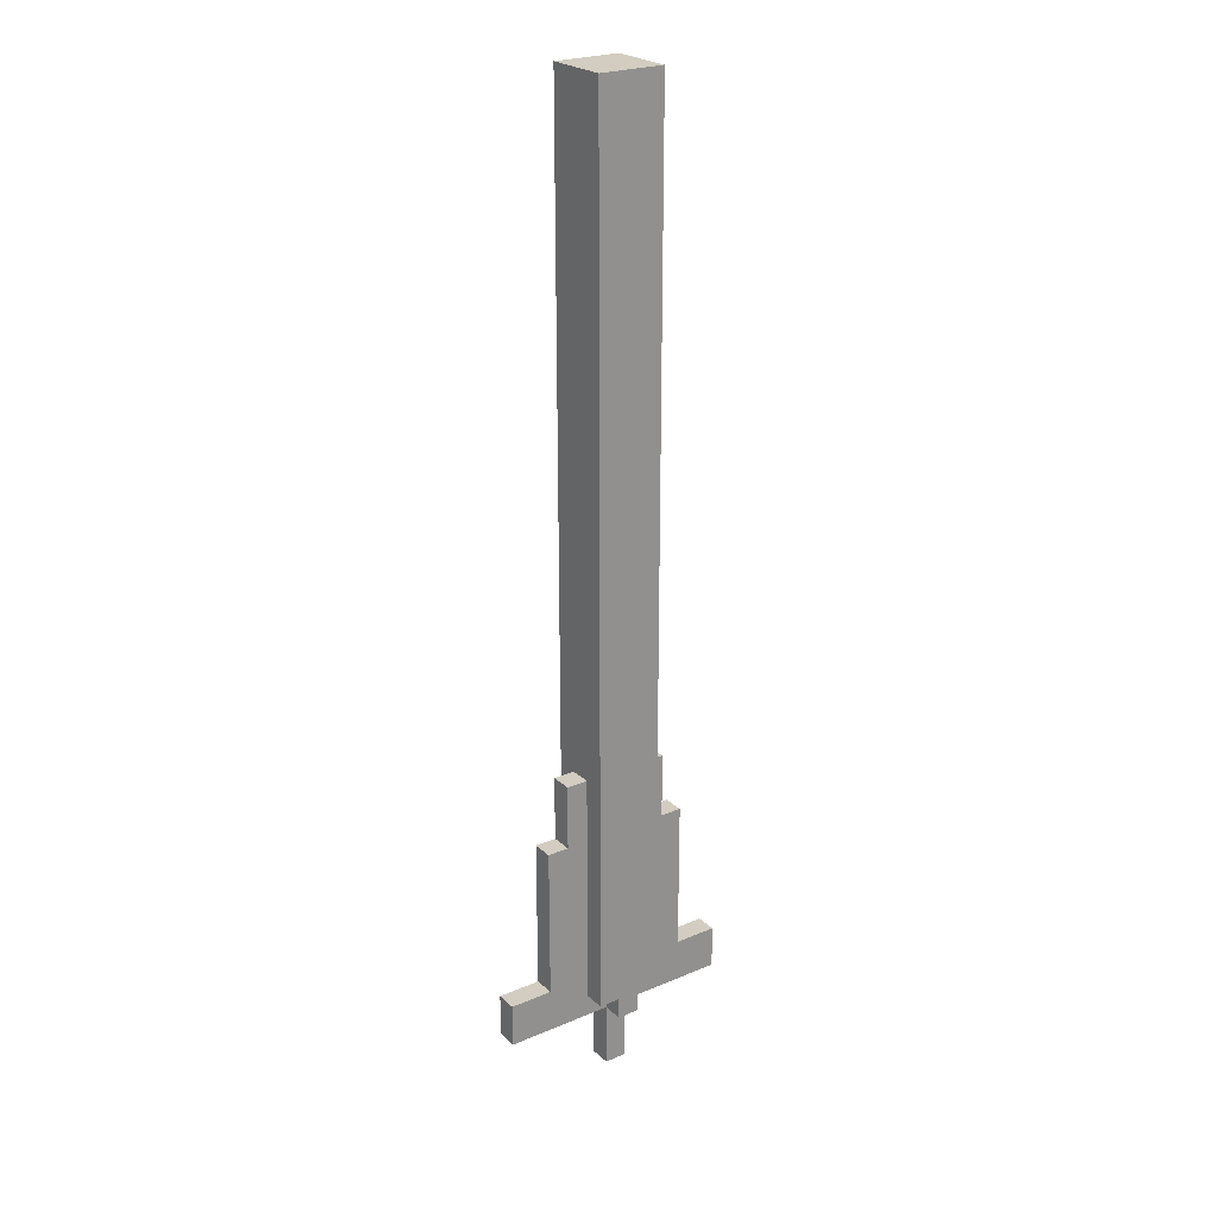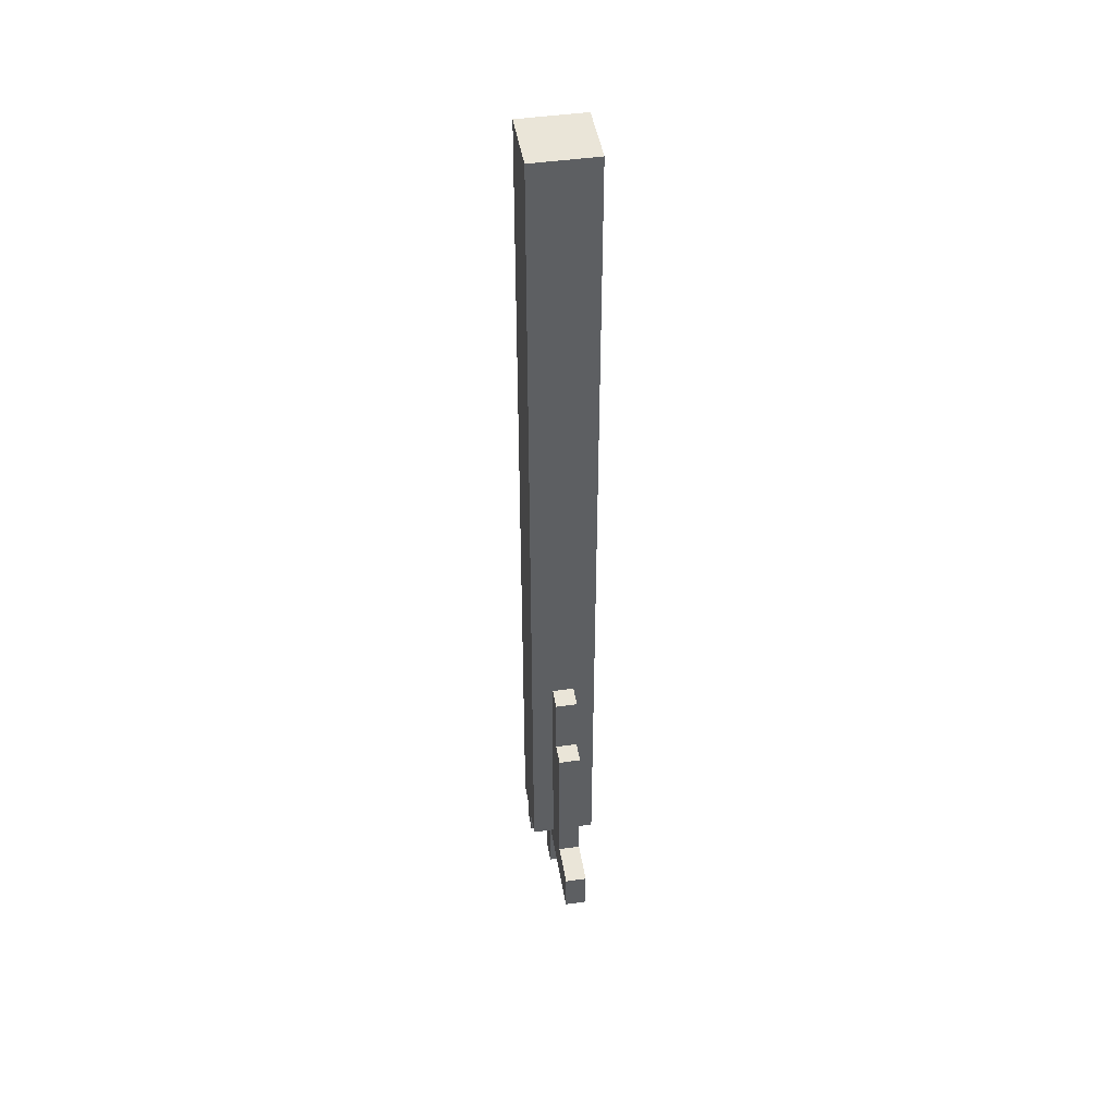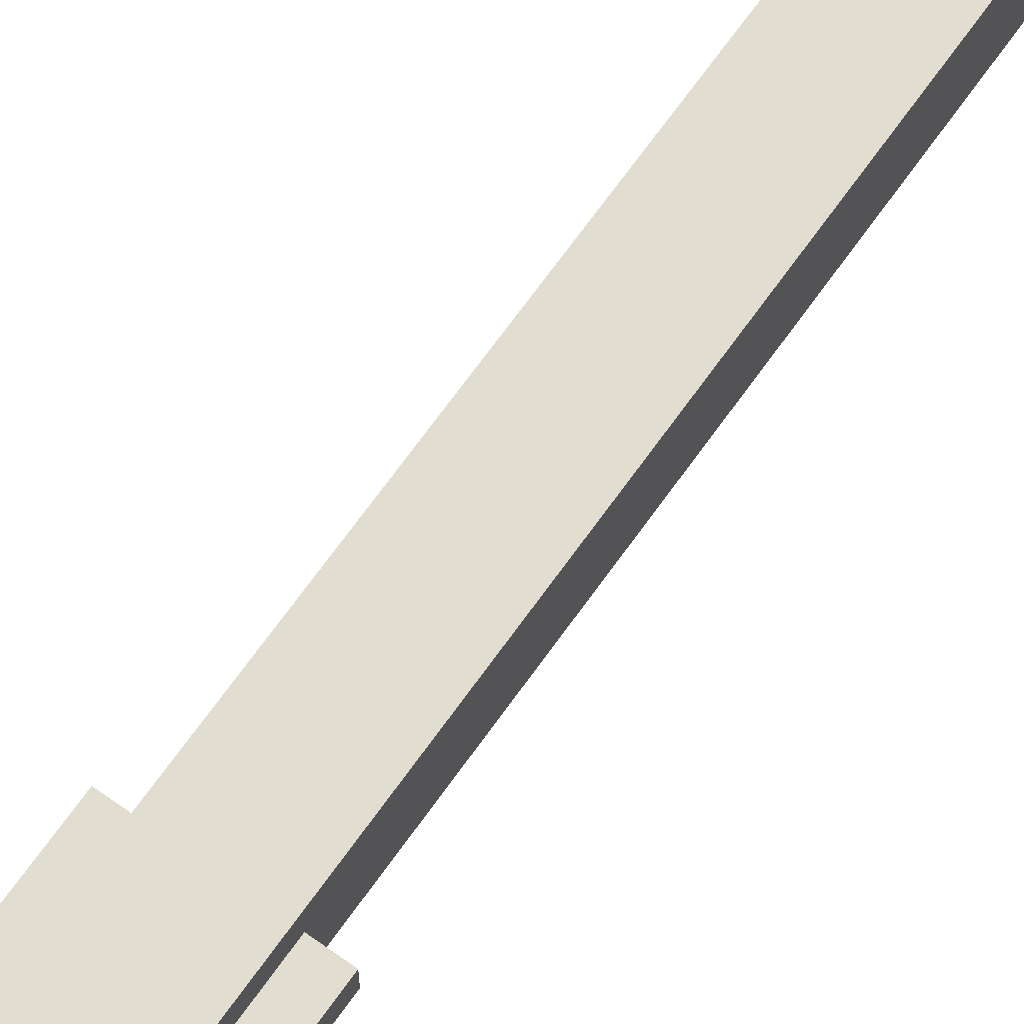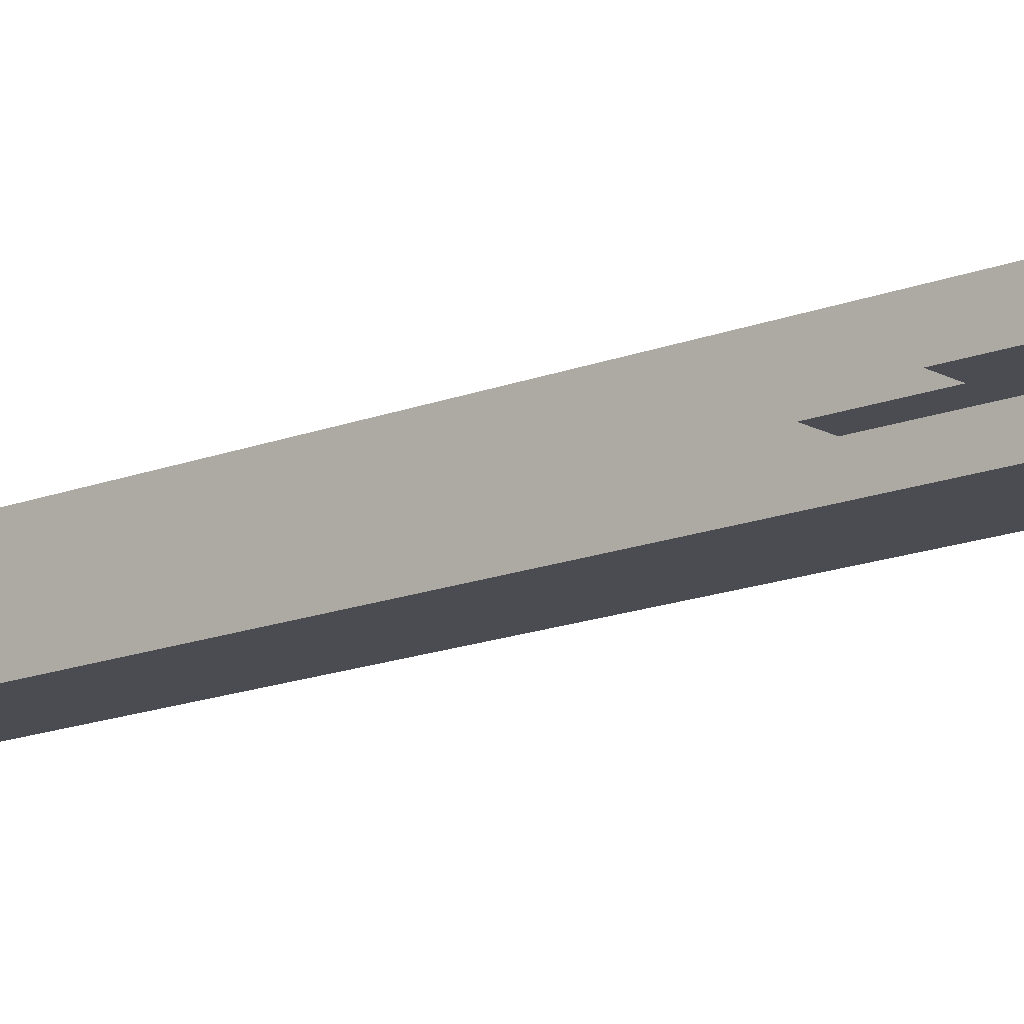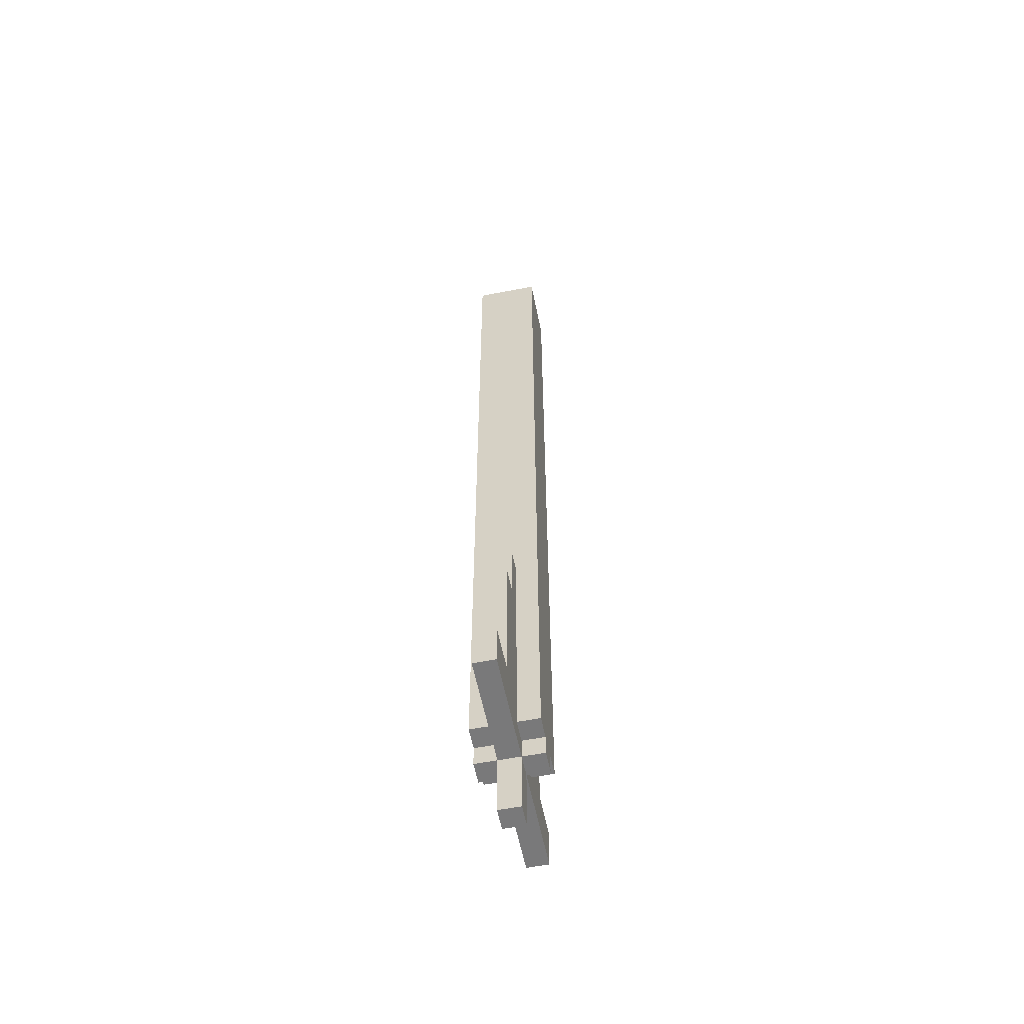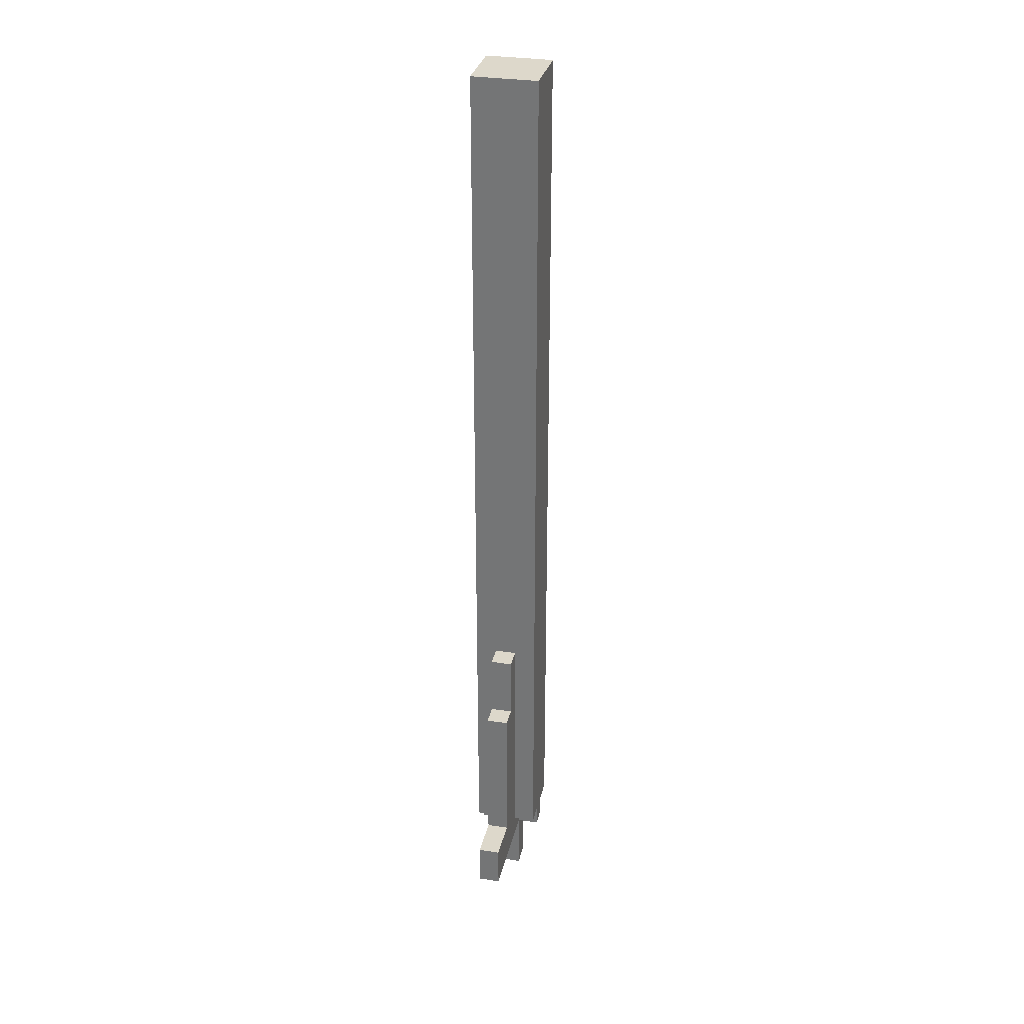
<metadata>
{"format":"obj","ext":"obj","renderer":"f3d","projection":"perspective","resolution":1024,"background":"white","views":[{"elev":24.4,"azim":145.2,"up":"+Z"},{"elev":45.5,"azim":-99.4,"up":"+Z"},{"elev":68.6,"azim":-144.6,"up":"+Y"},{"elev":-15.3,"azim":130.3,"up":"+Y"},{"elev":-57.8,"azim":-78.6,"up":"+Z"},{"elev":31.3,"azim":102.6,"up":"+Z"}]}
</metadata>
<code>
v -5.5 1 -17.5
v -5.5 1 -19.5
v -5.5 2 -17.5
v -5.5 2 -19.5
v -3.5 1 -10.5
v -3.5 1 -17.5
v -3.5 2 -10.5
v -3.5 2 -17.5
v -2.5 1 -7.5
v -2.5 1 -10.5
v -2.5 2 -7.5
v -2.5 2 -10.5
v -1.5 0 22.5
v -1.5 0 -18.5
v -1.5 1 -7.5
v -1.5 1 -18.5
v -1.5 2 -7.5
v -1.5 2 -18.5
v -1.5 3 22.5
v -1.5 3 -18.5
v -0.5 0 -18.5
v -0.5 0 -19.5
v -0.5 1 -18.5
v -0.5 1 -19.5
v -0.5 1 -22.5
v -0.5 2 -18.5
v -0.5 2 -19.5
v -0.5 2 -22.5
v -0.5 3 -18.5
v -0.5 3 -19.5
v 0.5 0 -18.5
v 0.5 0 -19.5
v 0.5 1 -18.5
v 0.5 1 -19.5
v 0.5 1 -22.5
v 0.5 2 -18.5
v 0.5 2 -19.5
v 0.5 2 -22.5
v 0.5 3 -18.5
v 0.5 3 -19.5
v 1.5 0 22.5
v 1.5 0 -18.5
v 1.5 1 -7.5
v 1.5 1 -18.5
v 1.5 2 -7.5
v 1.5 2 -18.5
v 1.5 3 22.5
v 1.5 3 -18.5
v 2.5 1 -7.5
v 2.5 1 -10.5
v 2.5 2 -7.5
v 2.5 2 -10.5
v 3.5 1 -10.5
v 3.5 1 -17.5
v 3.5 2 -10.5
v 3.5 2 -17.5
v 5.5 1 -17.5
v 5.5 1 -19.5
v 5.5 2 -17.5
v 5.5 2 -19.5
v -1.5 0 22.5
v -1.5 3 22.5
v 1.5 0 22.5
v 1.5 3 22.5
v -2.5 1 -7.5
v -2.5 2 -7.5
v -1.5 1 -7.5
v -1.5 2 -7.5
v 1.5 1 -7.5
v 1.5 2 -7.5
v 2.5 1 -7.5
v 2.5 2 -7.5
v -3.5 1 -10.5
v -3.5 2 -10.5
v -2.5 1 -10.5
v -2.5 2 -10.5
v 2.5 1 -10.5
v 2.5 2 -10.5
v 3.5 1 -10.5
v 3.5 2 -10.5
v -5.5 1 -17.5
v -5.5 2 -17.5
v -3.5 1 -17.5
v -3.5 2 -17.5
v 3.5 1 -17.5
v 3.5 2 -17.5
v 5.5 1 -17.5
v 5.5 2 -17.5
v -1.5 0 -18.5
v -1.5 1 -18.5
v -1.5 2 -18.5
v -1.5 3 -18.5
v -0.5 0 -18.5
v -0.5 1 -18.5
v -0.5 2 -18.5
v -0.5 3 -18.5
v 0.5 0 -18.5
v 0.5 1 -18.5
v 0.5 2 -18.5
v 0.5 3 -18.5
v 1.5 0 -18.5
v 1.5 1 -18.5
v 1.5 2 -18.5
v 1.5 3 -18.5
v -5.5 1 -19.5
v -5.5 2 -19.5
v -1.5 1 -19.5
v -1.5 2 -19.5
v -0.5 0 -19.5
v -0.5 1 -19.5
v -0.5 2 -19.5
v -0.5 3 -19.5
v 0.5 0 -19.5
v 0.5 1 -19.5
v 0.5 2 -19.5
v 0.5 3 -19.5
v 1.5 1 -19.5
v 1.5 2 -19.5
v 5.5 1 -19.5
v 5.5 2 -19.5
v -0.5 1 -22.5
v -0.5 2 -22.5
v 0.5 1 -22.5
v 0.5 2 -22.5
v -1.5 0 22.5
v 1.5 0 22.5
v -1.5 0 -18.5
v -0.5 0 -18.5
v 0.5 0 -18.5
v 1.5 0 -18.5
v -0.5 0 -19.5
v 0.5 0 -19.5
v -2.5 1 -7.5
v -1.5 1 -7.5
v 1.5 1 -7.5
v 2.5 1 -7.5
v -3.5 1 -10.5
v -2.5 1 -10.5
v 2.5 1 -10.5
v 3.5 1 -10.5
v -5.5 1 -17.5
v -3.5 1 -17.5
v 3.5 1 -17.5
v 5.5 1 -17.5
v -1.5 1 -18.5
v -0.5 1 -18.5
v 0.5 1 -18.5
v 1.5 1 -18.5
v -5.5 1 -19.5
v -1.5 1 -19.5
v -0.5 1 -19.5
v 0.5 1 -19.5
v 1.5 1 -19.5
v 5.5 1 -19.5
v -0.5 1 -22.5
v 0.5 1 -22.5
v -2.5 2 -7.5
v -1.5 2 -7.5
v 1.5 2 -7.5
v 2.5 2 -7.5
v -3.5 2 -10.5
v -2.5 2 -10.5
v 2.5 2 -10.5
v 3.5 2 -10.5
v -5.5 2 -17.5
v -3.5 2 -17.5
v 3.5 2 -17.5
v 5.5 2 -17.5
v -1.5 2 -18.5
v -0.5 2 -18.5
v 0.5 2 -18.5
v 1.5 2 -18.5
v -5.5 2 -19.5
v -1.5 2 -19.5
v -0.5 2 -19.5
v 0.5 2 -19.5
v 1.5 2 -19.5
v 5.5 2 -19.5
v -0.5 2 -22.5
v 0.5 2 -22.5
v -1.5 3 22.5
v 1.5 3 22.5
v -1.5 3 -18.5
v -0.5 3 -18.5
v 0.5 3 -18.5
v 1.5 3 -18.5
v -0.5 3 -19.5
v 0.5 3 -19.5
f 3 2 1
f 4 2 3
f 7 6 5
f 8 6 7
f 11 10 9
f 12 10 11
f 15 14 13
f 16 14 15
f 17 15 13
f 19 17 13
f 19 18 17
f 20 18 19
f 23 22 21
f 24 22 23
f 27 25 24
f 28 25 27
f 29 27 26
f 30 27 29
f 31 32 33
f 33 32 34
f 34 35 37
f 37 35 38
f 36 37 39
f 39 37 40
f 41 42 43
f 43 42 44
f 41 43 45
f 41 45 47
f 45 46 47
f 47 46 48
f 49 50 51
f 51 50 52
f 53 54 55
f 55 54 56
f 57 58 59
f 59 58 60
f 63 62 61
f 64 62 63
f 67 66 65
f 68 66 67
f 71 70 69
f 72 70 71
f 75 74 73
f 76 74 75
f 79 78 77
f 80 78 79
f 83 82 81
f 84 82 83
f 87 86 85
f 88 86 87
f 89 90 93
f 93 90 94
f 91 92 95
f 95 92 96
f 97 98 101
f 101 98 102
f 99 100 103
f 103 100 104
f 105 106 107
f 107 106 108
f 107 108 110
f 110 108 111
f 109 110 113
f 113 110 114
f 111 112 115
f 115 112 116
f 114 115 117
f 117 115 118
f 117 118 119
f 119 118 120
f 121 122 123
f 123 122 124
f 127 126 125
f 128 126 127
f 129 126 128
f 130 126 129
f 131 129 128
f 132 129 131
f 138 134 133
f 139 136 135
f 142 138 137
f 143 140 139
f 145 142 141
f 145 134 138
f 145 138 142
f 148 144 143
f 148 143 139
f 148 139 135
f 149 145 141
f 150 146 145
f 150 145 149
f 151 146 150
f 152 148 147
f 153 144 148
f 153 148 152
f 154 144 153
f 155 152 151
f 156 152 155
f 157 158 162
f 159 160 163
f 161 162 166
f 163 164 167
f 165 166 169
f 162 158 169
f 166 162 169
f 167 168 172
f 163 167 172
f 159 163 172
f 165 169 173
f 169 170 174
f 173 169 174
f 174 170 175
f 171 172 176
f 172 168 177
f 176 172 177
f 177 168 178
f 175 176 179
f 179 176 180
f 181 182 183
f 183 182 184
f 184 182 185
f 185 182 186
f 184 185 187
f 187 185 188

</code>
